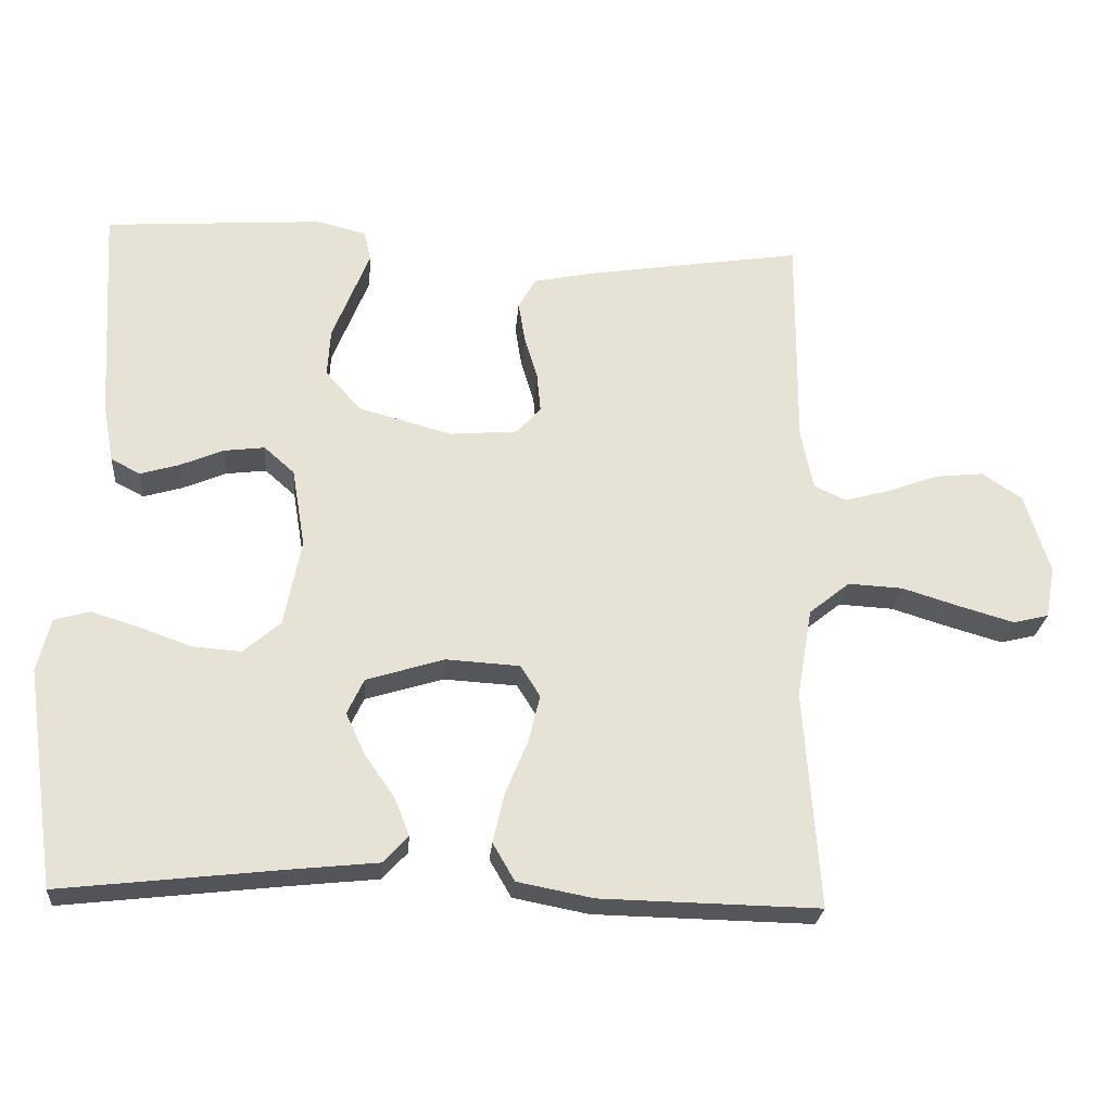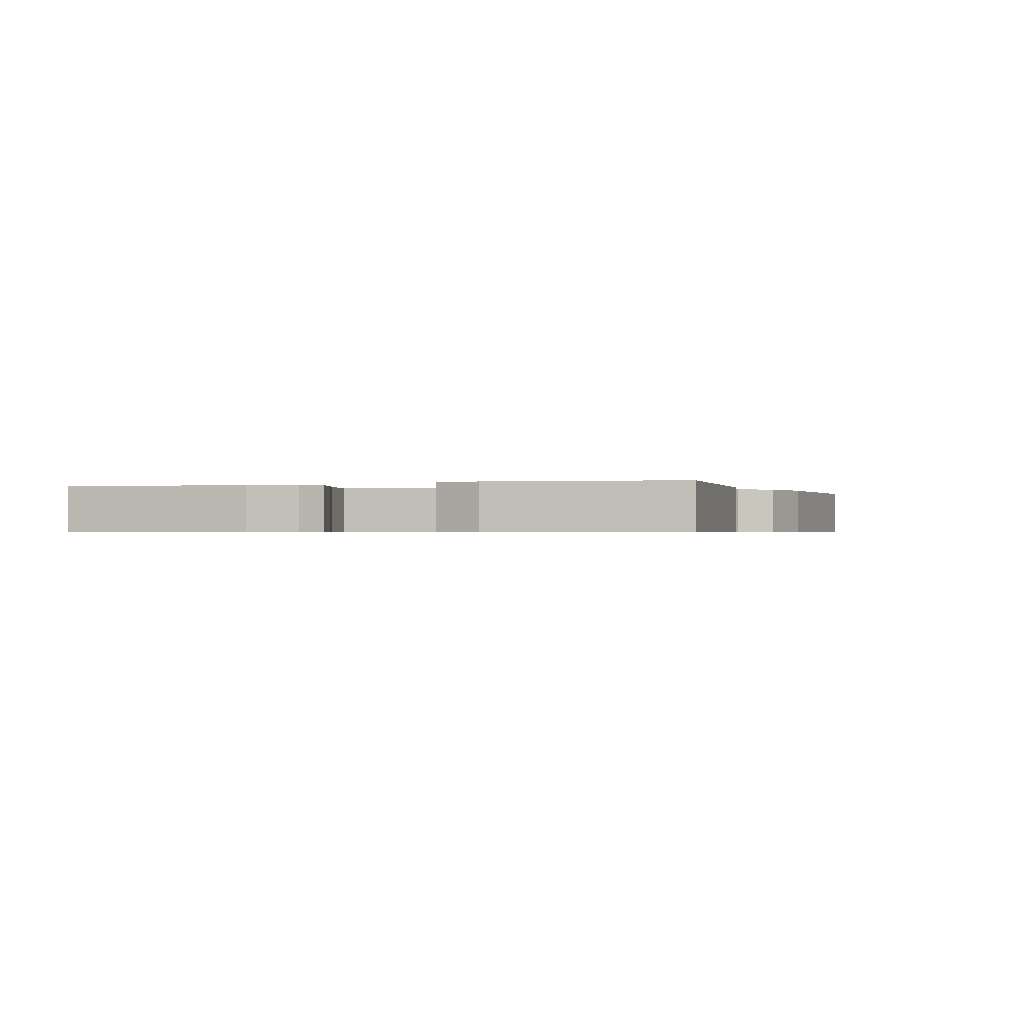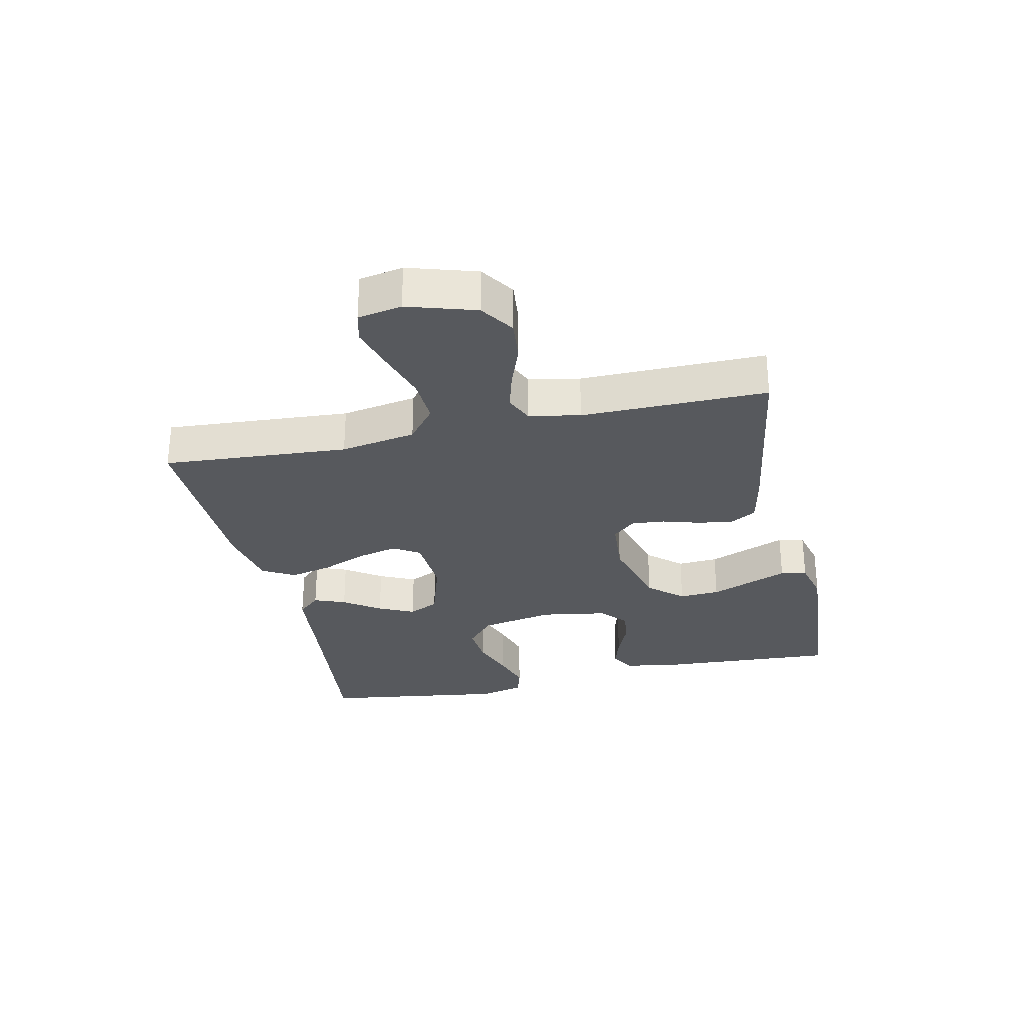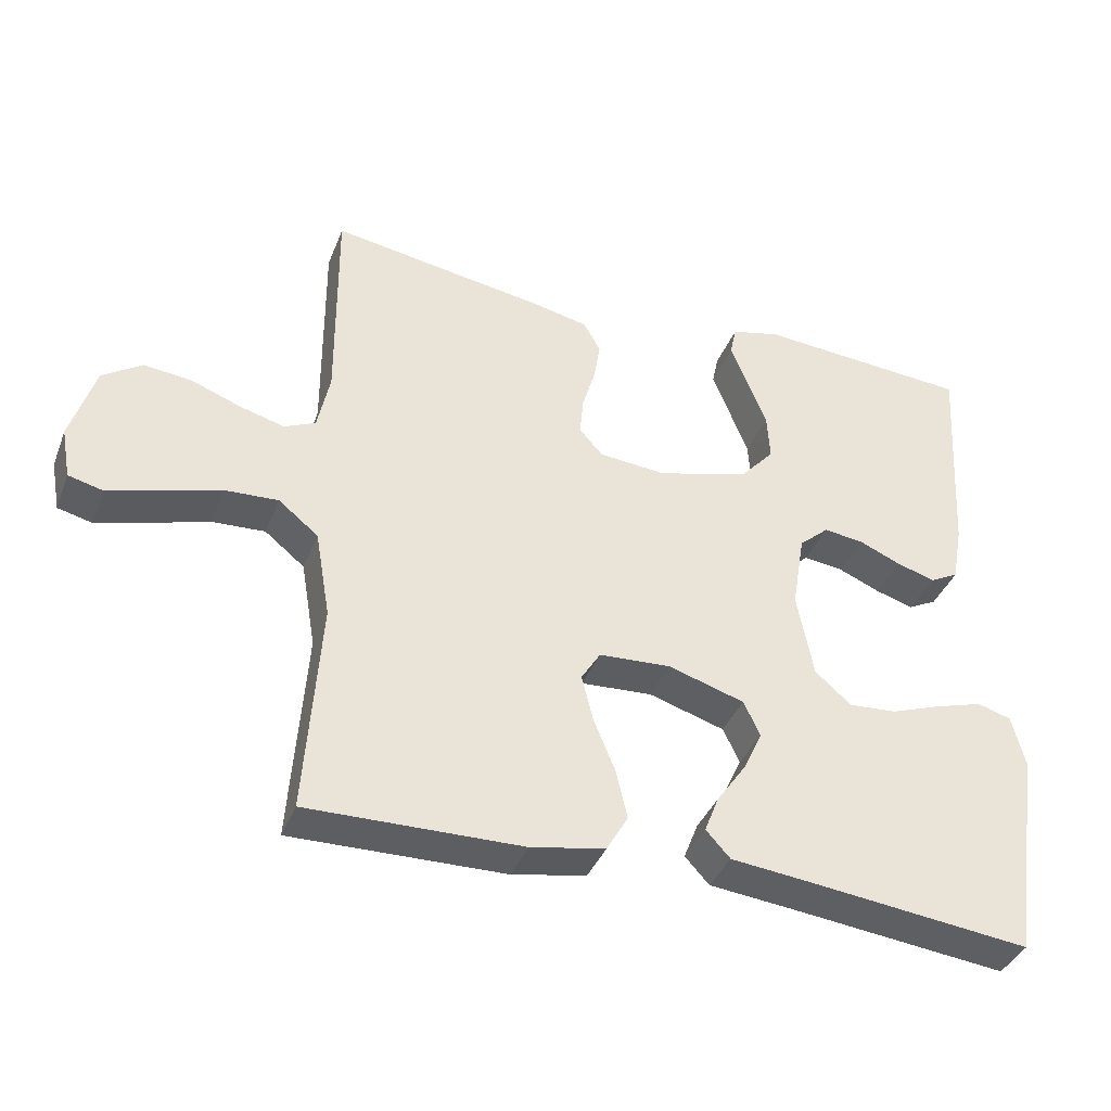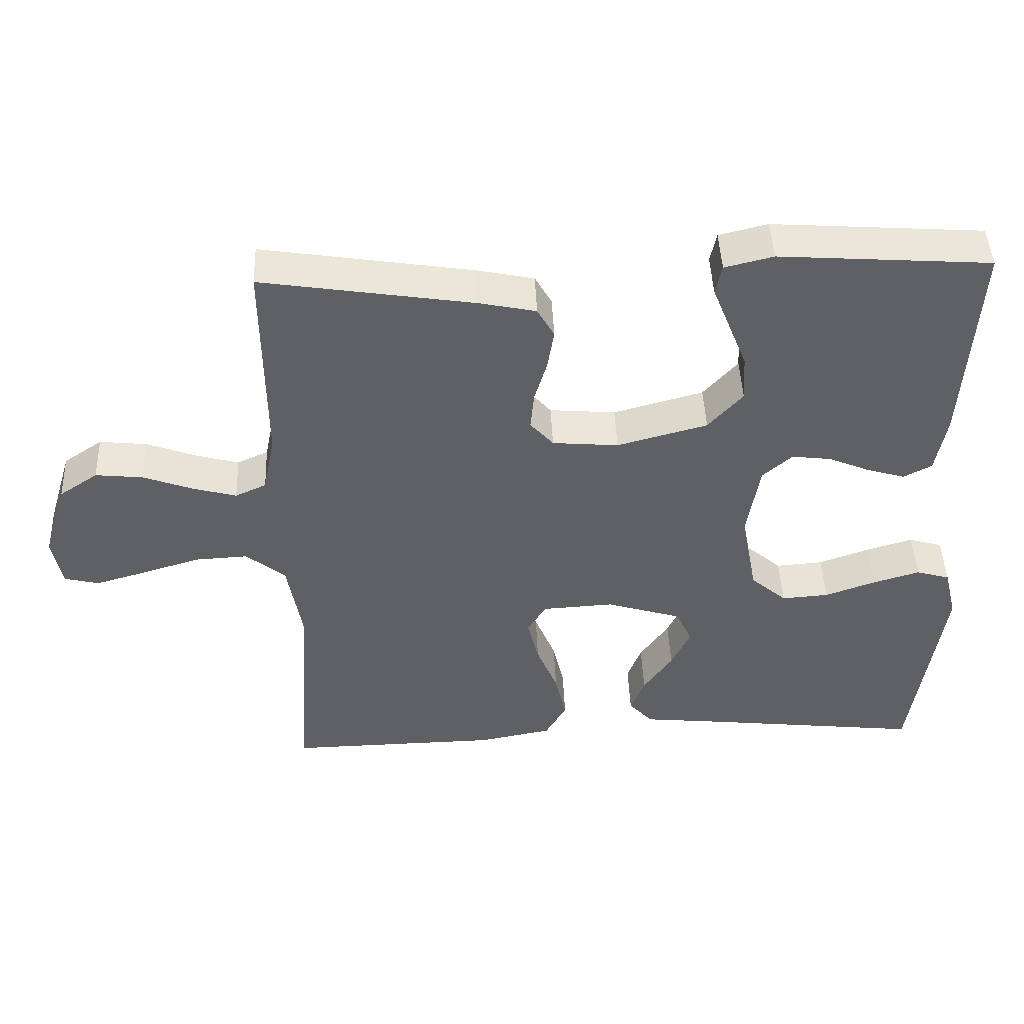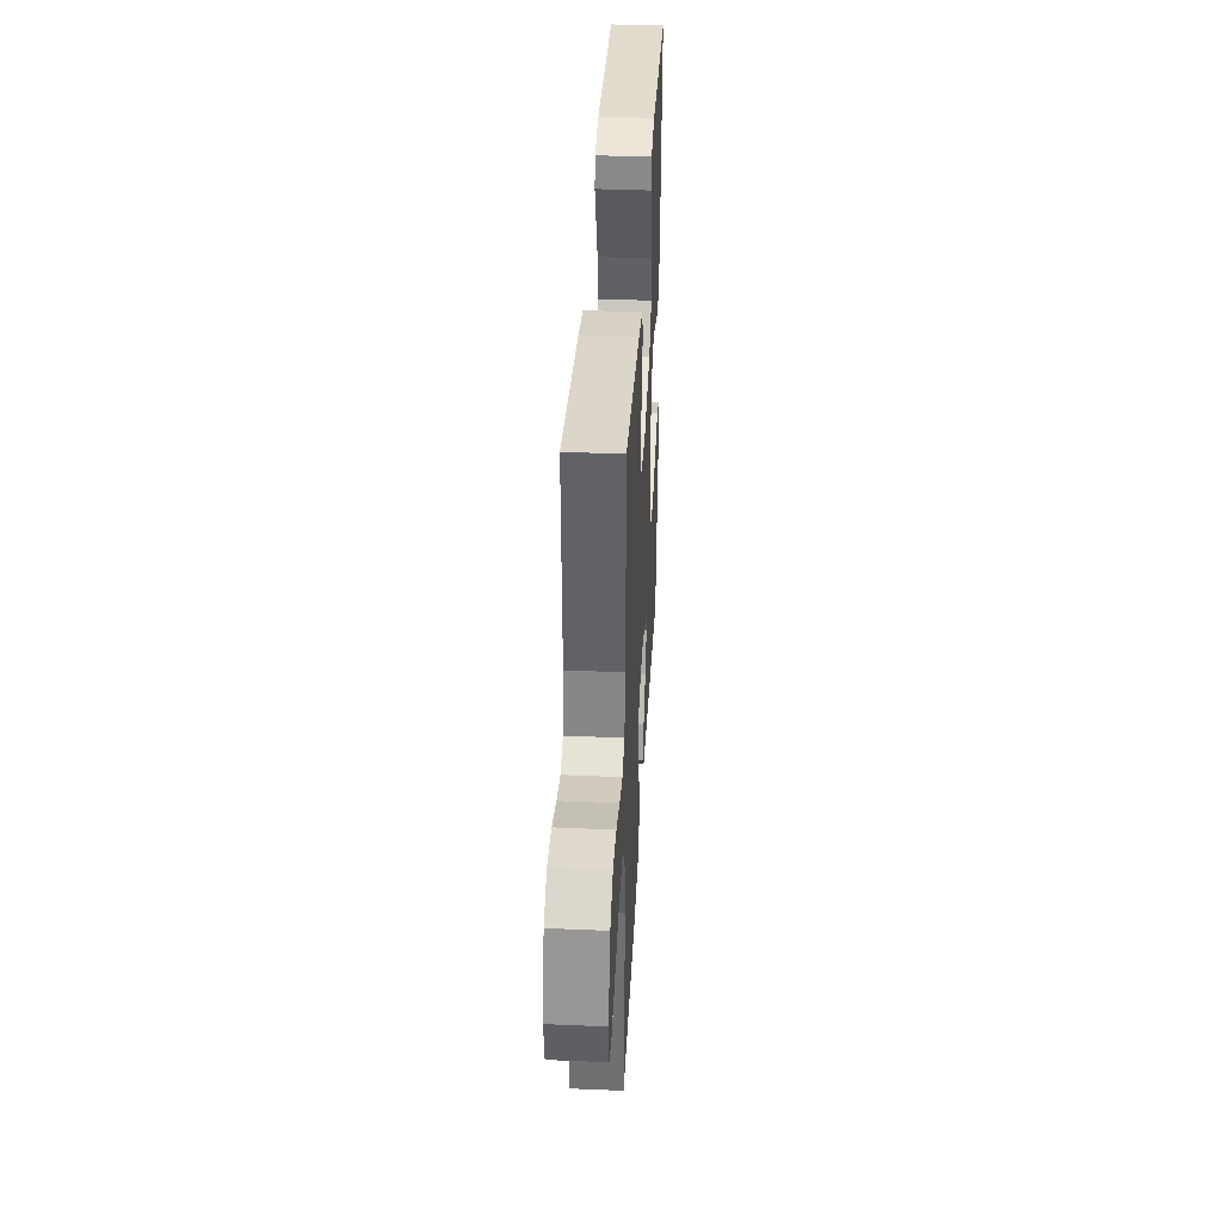
<metadata>
{"format":"obj","ext":"obj","renderer":"f3d","projection":"perspective","resolution":1024,"background":"white","views":[{"elev":-25.4,"azim":175.3,"up":"+Z"},{"elev":-0.6,"azim":110.5,"up":"+Y"},{"elev":-29.2,"azim":-77.5,"up":"+Y"},{"elev":-38.5,"azim":-20.2,"up":"+Z"},{"elev":45.5,"azim":-2.3,"up":"+Z"},{"elev":38.6,"azim":-86.9,"up":"+Z"}]}
</metadata>
<code>
v -0.5 0.07 -0.5
v -0.479 0.07 -0.2
v -0.5 0.07 -0.078
v -0.556 0.07 -0.033
v -0.631 0.07 -0.037
v -0.712 0.07 -0.062
v -0.785 0.07 -0.083
v -0.834 0.07 -0.071
v -0.847 0.07 0
v -0.813 0.07 0.11
v -0.758 0.07 0.147
v -0.691 0.07 0.14
v -0.621 0.07 0.114
v -0.559 0.07 0.097
v -0.515 0.07 0.117
v -0.498 0.07 0.2
v -0.5 0.07 0.5
v -0.2 0.07 0.453
v -0.119 0.07 0.436
v -0.095 0.07 0.394
v -0.104 0.07 0.337
v -0.122 0.07 0.277
v -0.127 0.07 0.223
v -0.094 0.07 0.186
v 0 0.07 0.178
v 0.128 0.07 0.213
v 0.177 0.07 0.268
v 0.173 0.07 0.334
v 0.146 0.07 0.402
v 0.122 0.07 0.462
v 0.131 0.07 0.504
v 0.2 0.07 0.521
v 0.5 0.07 0.5
v 0.482 0.07 0.2
v 0.467 0.07 0.118
v 0.427 0.07 0.097
v 0.373 0.07 0.113
v 0.314 0.07 0.138
v 0.258 0.07 0.145
v 0.216 0.07 0.108
v 0.198 0.07 0
v 0.221 0.07 -0.12
v 0.272 0.07 -0.164
v 0.339 0.07 -0.159
v 0.411 0.07 -0.133
v 0.477 0.07 -0.113
v 0.525 0.07 -0.127
v 0.543 0.07 -0.2
v 0.5 0.07 -0.5
v 0.2 0.07 -0.466
v 0.076 0.07 -0.453
v 0.042 0.07 -0.416
v 0.062 0.07 -0.365
v 0.103 0.07 -0.306
v 0.13 0.07 -0.248
v 0.107 0.07 -0.199
v 0 0.07 -0.166
v -0.101 0.07 -0.172
v -0.128 0.07 -0.215
v -0.112 0.07 -0.28
v -0.082 0.07 -0.353
v -0.066 0.07 -0.422
v -0.096 0.07 -0.474
v -0.2 0.07 -0.494
v -0.5 0 -0.5
v -0.479 0 -0.2
v -0.5 0 -0.078
v -0.556 0 -0.033
v -0.631 0 -0.037
v -0.712 0 -0.062
v -0.785 0 -0.083
v -0.834 0 -0.071
v -0.847 0 0
v -0.813 0 0.11
v -0.758 0 0.147
v -0.691 0 0.14
v -0.621 0 0.114
v -0.559 0 0.097
v -0.515 0 0.117
v -0.498 0 0.2
v -0.5 0 0.5
v -0.2 0 0.453
v -0.119 0 0.436
v -0.095 0 0.394
v -0.104 0 0.337
v -0.122 0 0.277
v -0.127 0 0.223
v -0.094 0 0.186
v 0 0 0.178
v 0.128 0 0.213
v 0.177 0 0.268
v 0.173 0 0.334
v 0.146 0 0.402
v 0.122 0 0.462
v 0.131 0 0.504
v 0.2 0 0.521
v 0.5 0 0.5
v 0.482 0 0.2
v 0.467 0 0.118
v 0.427 0 0.097
v 0.373 0 0.113
v 0.314 0 0.138
v 0.258 0 0.145
v 0.216 0 0.108
v 0.198 0 0
v 0.221 0 -0.12
v 0.272 0 -0.164
v 0.339 0 -0.159
v 0.411 0 -0.133
v 0.477 0 -0.113
v 0.525 0 -0.127
v 0.543 0 -0.2
v 0.5 0 -0.5
v 0.2 0 -0.466
v 0.076 0 -0.453
v 0.042 0 -0.416
v 0.062 0 -0.365
v 0.103 0 -0.306
v 0.13 0 -0.248
v 0.107 0 -0.199
v 0 0 -0.166
v -0.101 0 -0.172
v -0.128 0 -0.215
v -0.112 0 -0.28
v -0.082 0 -0.353
v -0.066 0 -0.422
v -0.096 0 -0.474
v -0.2 0 -0.494
f 63 64 1 2
f 60 61 62 63
f 59 60 63 2
f 58 59 2 3
f 57 58 3 4
f 51 52 53 54
f 50 51 54 55
f 49 50 55
f 48 49 55 56
f 44 45 46 47
f 44 47 48 56
f 35 36 37 38
f 33 34 35 38
f 33 38 39
f 32 33 39 40
f 29 30 31 32
f 28 29 32
f 27 28 32 40
f 19 20 21 22
f 19 22 23
f 16 17 18 19
f 15 16 19 23
f 14 15 23 24
f 10 11 12 13
f 10 13 14
f 9 10 14
f 5 6 7 8
f 5 8 9 14
f 43 44 56
f 42 43 56 57
f 41 42 57 4
f 26 27 40 41
f 25 26 41 4
f 14 24 25
f 4 5 14 25
f 66 65 128 127
f 127 126 125 124
f 66 127 124 123
f 67 66 123 122
f 68 67 122 121
f 118 117 116 115
f 119 118 115 114
f 119 114 113
f 120 119 113 112
f 111 110 109 108
f 120 112 111 108
f 102 101 100 99
f 102 99 98 97
f 103 102 97
f 104 103 97 96
f 96 95 94 93
f 96 93 92
f 104 96 92 91
f 86 85 84 83
f 87 86 83
f 83 82 81 80
f 87 83 80 79
f 88 87 79 78
f 77 76 75 74
f 78 77 74
f 78 74 73
f 72 71 70 69
f 78 73 72 69
f 120 108 107
f 121 120 107 106
f 68 121 106 105
f 105 104 91 90
f 68 105 90 89
f 89 88 78
f 89 78 69 68
f 1 65 66 2
f 2 66 67 3
f 3 67 68 4
f 4 68 69 5
f 5 69 70 6
f 6 70 71 7
f 7 71 72 8
f 8 72 73 9
f 9 73 74 10
f 10 74 75 11
f 11 75 76 12
f 12 76 77 13
f 13 77 78 14
f 14 78 79 15
f 15 79 80 16
f 16 80 81 17
f 17 81 82 18
f 18 82 83 19
f 19 83 84 20
f 20 84 85 21
f 21 85 86 22
f 22 86 87 23
f 23 87 88 24
f 24 88 89 25
f 25 89 90 26
f 26 90 91 27
f 27 91 92 28
f 28 92 93 29
f 29 93 94 30
f 30 94 95 31
f 31 95 96 32
f 32 96 97 33
f 33 97 98 34
f 34 98 99 35
f 35 99 100 36
f 36 100 101 37
f 37 101 102 38
f 38 102 103 39
f 39 103 104 40
f 40 104 105 41
f 41 105 106 42
f 42 106 107 43
f 43 107 108 44
f 44 108 109 45
f 45 109 110 46
f 46 110 111 47
f 47 111 112 48
f 48 112 113 49
f 49 113 114 50
f 50 114 115 51
f 51 115 116 52
f 52 116 117 53
f 53 117 118 54
f 54 118 119 55
f 55 119 120 56
f 56 120 121 57
f 57 121 122 58
f 58 122 123 59
f 59 123 124 60
f 60 124 125 61
f 61 125 126 62
f 62 126 127 63
f 63 127 128 64
f 64 128 65 1

</code>
